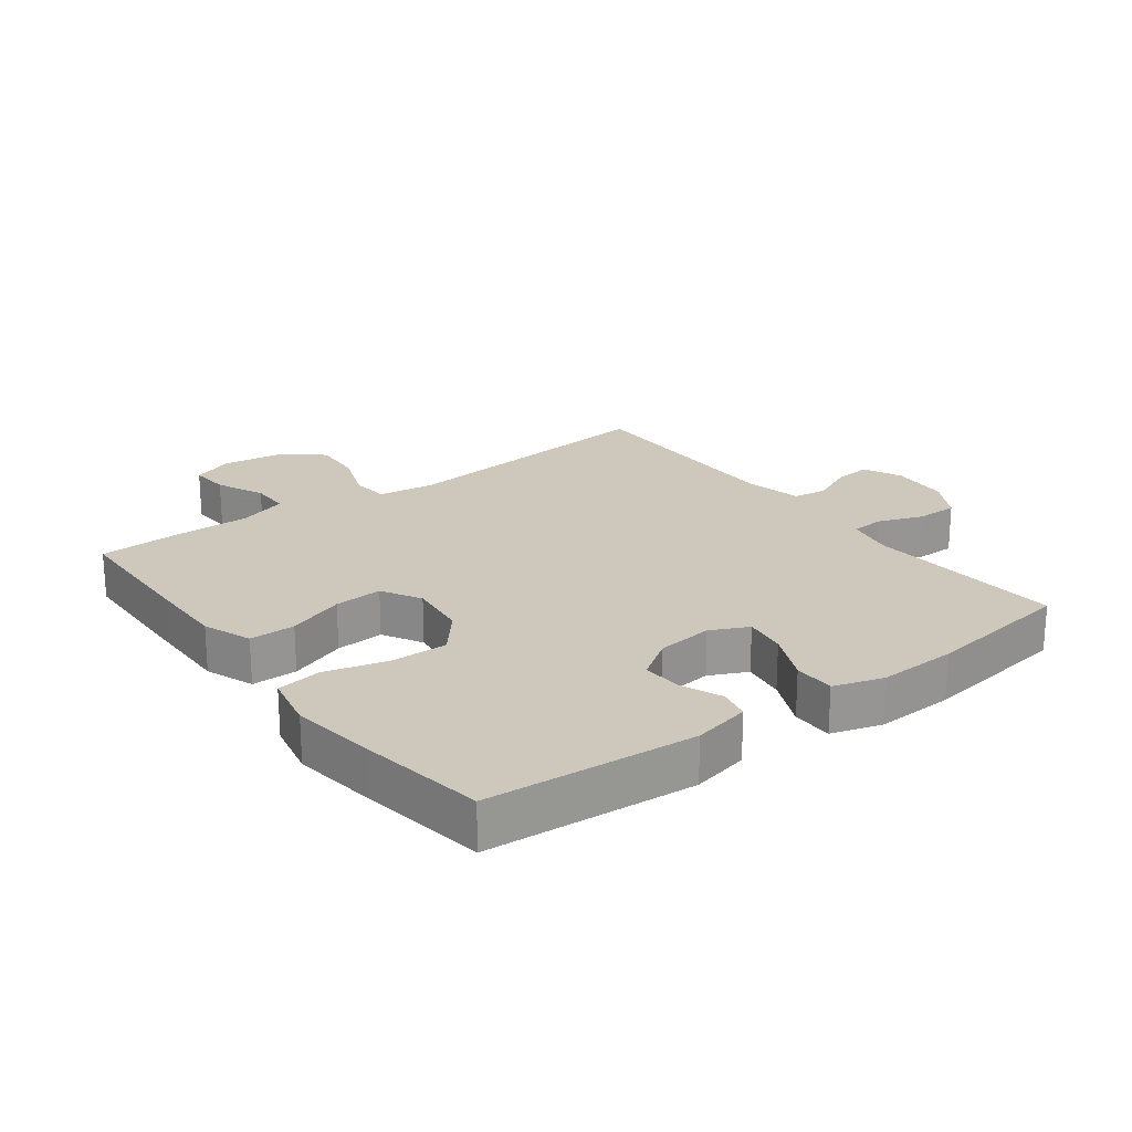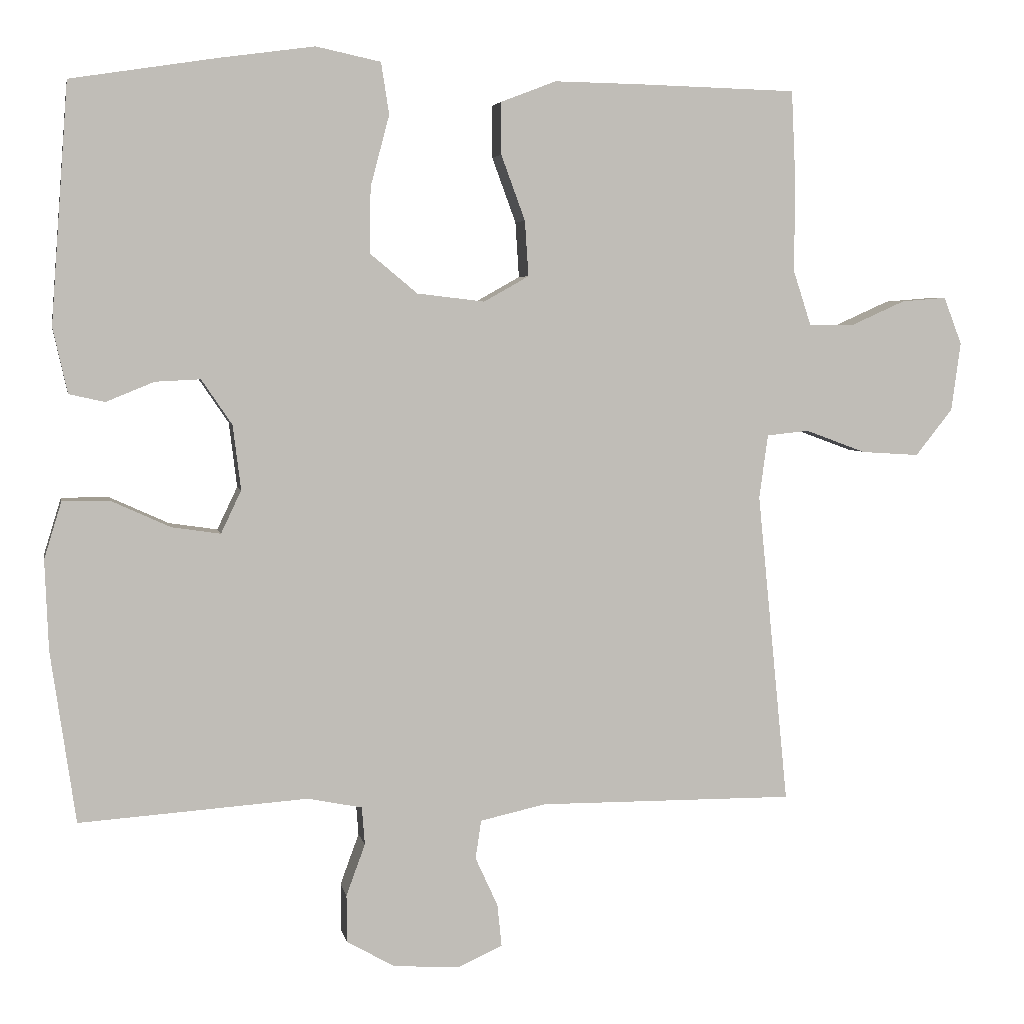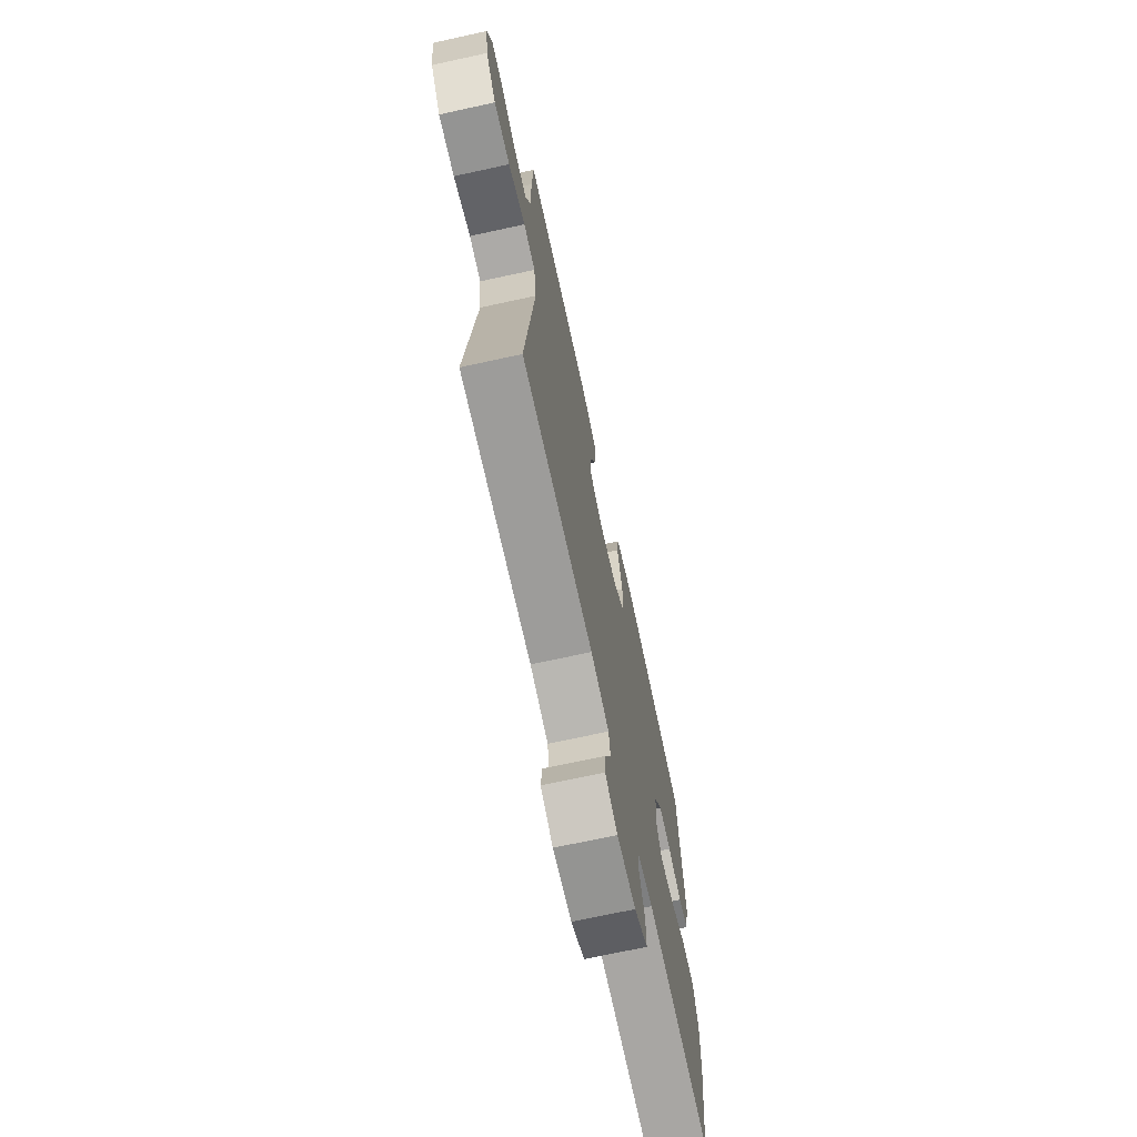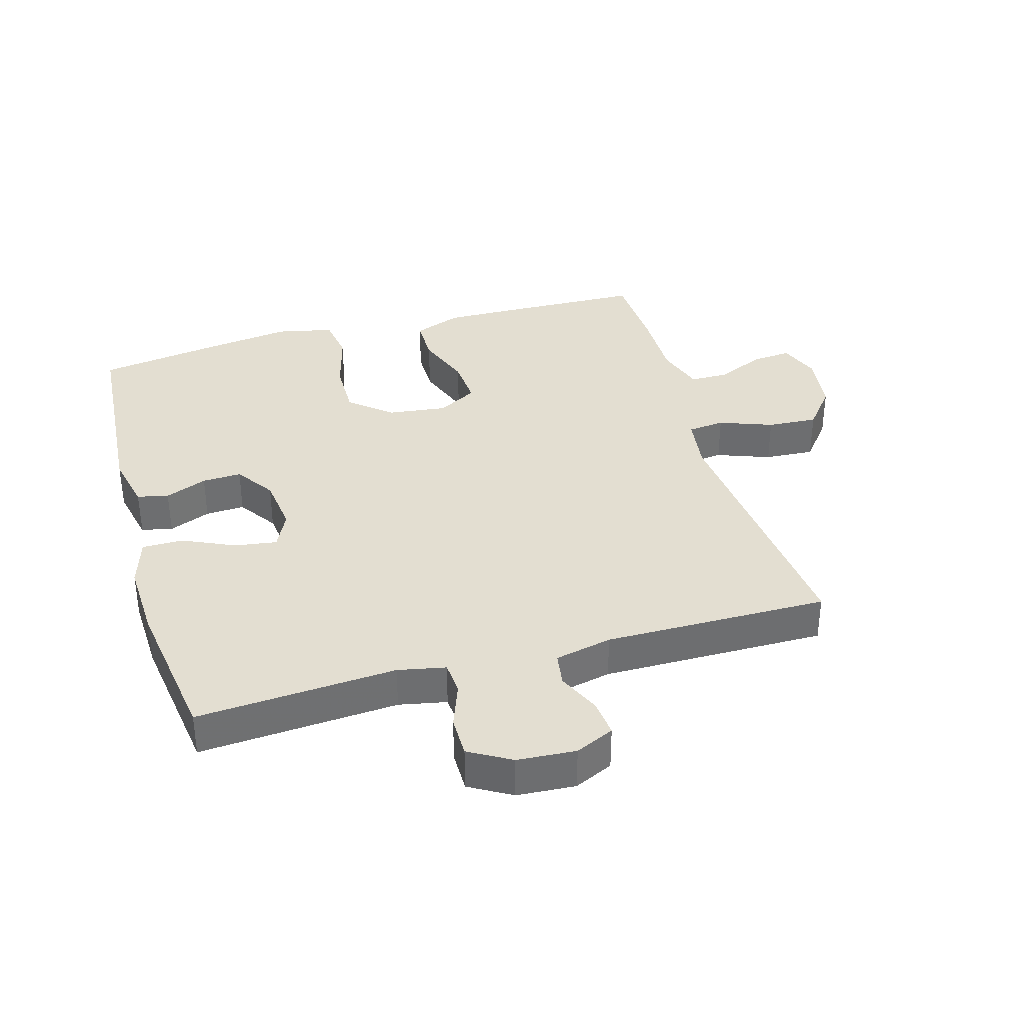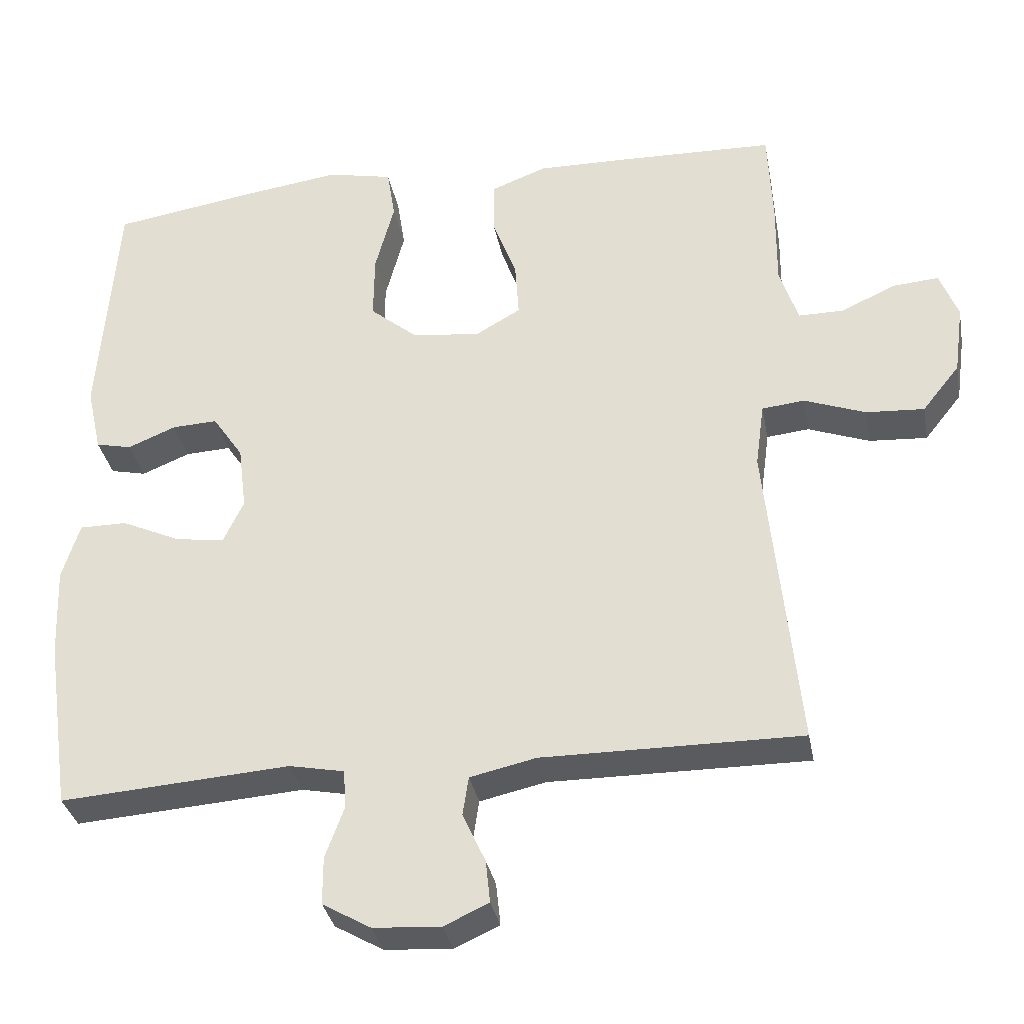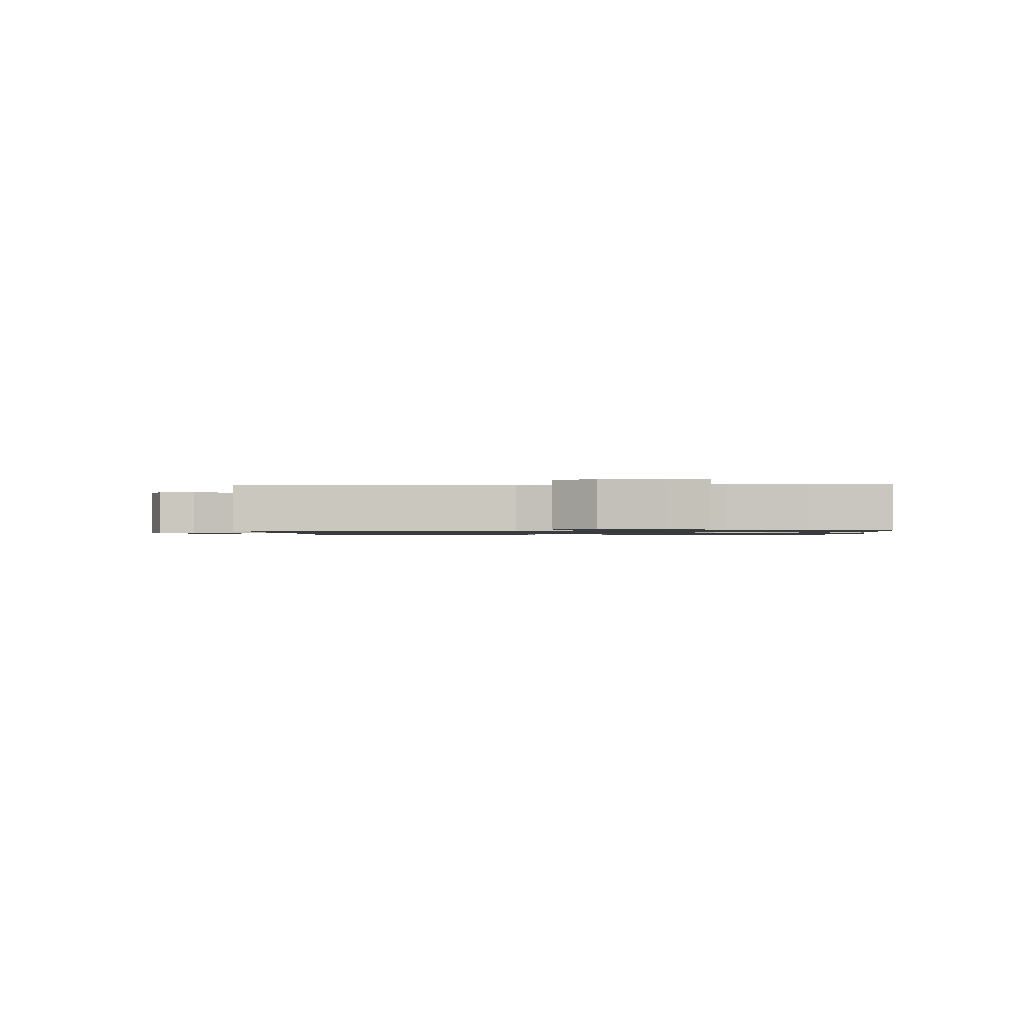
<metadata>
{"format":"obj","ext":"obj","renderer":"f3d","projection":"perspective","resolution":1024,"background":"white","views":[{"elev":22.0,"azim":53.2,"up":"+Y"},{"elev":4.5,"azim":169.3,"up":"+Z"},{"elev":-70.5,"azim":-77.7,"up":"+Z"},{"elev":36.1,"azim":164.1,"up":"+Y"},{"elev":-33.4,"azim":-169.4,"up":"+Z"},{"elev":-1.0,"azim":-88.1,"up":"+Y"}]}
</metadata>
<code>
v 0.5 0.07 0.5
v 0.524 0.07 0.172
v 0.504 0.07 0.082
v 0.455 0.07 0.071
v 0.389 0.07 0.098
v 0.327 0.07 0.101
v 0.285 0.07 0.039
v 0.274 0.07 -0.05
v 0.302 0.07 -0.109
v 0.369 0.07 -0.099
v 0.45 0.07 -0.062
v 0.515 0.07 -0.062
v 0.539 0.07 -0.14
v 0.534 0.07 -0.264
v 0.5 0.07 -0.5
v 0.186 0.07 -0.478
v 0.111 0.07 -0.493
v 0.107 0.07 -0.545
v 0.133 0.07 -0.616
v 0.133 0.07 -0.681
v 0.067 0.07 -0.719
v -0.025 0.07 -0.725
v -0.086 0.07 -0.697
v -0.08 0.07 -0.639
v -0.049 0.07 -0.571
v -0.057 0.07 -0.518
v -0.147 0.07 -0.498
v -0.5 0.07 -0.5
v -0.457 0.07 -0.07
v -0.469 0.07 0.018
v -0.527 0.07 0.024
v -0.611 0.07 -0.007
v -0.69 0.07 -0.012
v -0.741 0.07 0.052
v -0.754 0.07 0.147
v -0.729 0.07 0.212
v -0.667 0.07 0.207
v -0.591 0.07 0.173
v -0.53 0.07 0.173
v -0.505 0.07 0.25
v -0.506 0.07 0.371
v -0.5 0.07 0.5
v -0.281 0.07 0.506
v -0.162 0.07 0.508
v -0.086 0.07 0.479
v -0.086 0.07 0.407
v -0.119 0.07 0.317
v -0.124 0.07 0.241
v -0.062 0.07 0.206
v 0.031 0.07 0.217
v 0.096 0.07 0.271
v 0.095 0.07 0.361
v 0.069 0.07 0.459
v 0.08 0.07 0.53
v 0.169 0.07 0.549
v 0.301 0.07 0.531
v 0.5 0 0.5
v 0.524 0 0.172
v 0.504 0 0.082
v 0.455 0 0.071
v 0.389 0 0.098
v 0.327 0 0.101
v 0.285 0 0.039
v 0.274 0 -0.05
v 0.302 0 -0.109
v 0.369 0 -0.099
v 0.45 0 -0.062
v 0.515 0 -0.062
v 0.539 0 -0.14
v 0.534 0 -0.264
v 0.5 0 -0.5
v 0.186 0 -0.478
v 0.111 0 -0.493
v 0.107 0 -0.545
v 0.133 0 -0.616
v 0.133 0 -0.681
v 0.067 0 -0.719
v -0.025 0 -0.725
v -0.086 0 -0.697
v -0.08 0 -0.639
v -0.049 0 -0.571
v -0.057 0 -0.518
v -0.147 0 -0.498
v -0.5 0 -0.5
v -0.457 0 -0.07
v -0.469 0 0.018
v -0.527 0 0.024
v -0.611 0 -0.007
v -0.69 0 -0.012
v -0.741 0 0.052
v -0.754 0 0.147
v -0.729 0 0.212
v -0.667 0 0.207
v -0.591 0 0.173
v -0.53 0 0.173
v -0.505 0 0.25
v -0.506 0 0.371
v -0.5 0 0.5
v -0.281 0 0.506
v -0.162 0 0.508
v -0.086 0 0.479
v -0.086 0 0.407
v -0.119 0 0.317
v -0.124 0 0.241
v -0.062 0 0.206
v 0.031 0 0.217
v 0.096 0 0.271
v 0.095 0 0.361
v 0.069 0 0.459
v 0.08 0 0.53
v 0.169 0 0.549
v 0.301 0 0.531
f 52 53 54 55
f 51 52 55 56
f 44 45 46 47
f 44 47 48
f 43 44 48
f 40 41 42 43
f 39 40 43 48
f 35 36 37 38
f 35 38 39
f 34 35 39
f 31 32 33 34
f 30 31 34 39
f 27 28 29
f 26 27 29 30
f 22 23 24 25
f 22 25 26
f 21 22 26
f 18 19 20 21
f 17 18 21 26
f 16 17 26 30
f 10 11 12 13
f 9 10 13 14
f 2 3 4 5
f 2 5 6
f 51 56 1 2
f 50 51 2 6
f 49 50 6 7
f 30 39 48 49
f 30 49 7 8
f 16 30 8 9
f 9 14 15 16
f 111 110 109 108
f 112 111 108 107
f 103 102 101 100
f 104 103 100
f 104 100 99
f 99 98 97 96
f 104 99 96 95
f 94 93 92 91
f 95 94 91
f 95 91 90
f 90 89 88 87
f 95 90 87 86
f 85 84 83
f 86 85 83 82
f 81 80 79 78
f 82 81 78
f 82 78 77
f 77 76 75 74
f 82 77 74 73
f 86 82 73 72
f 69 68 67 66
f 70 69 66 65
f 61 60 59 58
f 62 61 58
f 58 57 112 107
f 62 58 107 106
f 63 62 106 105
f 105 104 95 86
f 64 63 105 86
f 65 64 86 72
f 72 71 70 65
f 1 57 58 2
f 2 58 59 3
f 3 59 60 4
f 4 60 61 5
f 5 61 62 6
f 6 62 63 7
f 7 63 64 8
f 8 64 65 9
f 9 65 66 10
f 10 66 67 11
f 11 67 68 12
f 12 68 69 13
f 13 69 70 14
f 14 70 71 15
f 15 71 72 16
f 16 72 73 17
f 17 73 74 18
f 18 74 75 19
f 19 75 76 20
f 20 76 77 21
f 21 77 78 22
f 22 78 79 23
f 23 79 80 24
f 24 80 81 25
f 25 81 82 26
f 26 82 83 27
f 27 83 84 28
f 28 84 85 29
f 29 85 86 30
f 30 86 87 31
f 31 87 88 32
f 32 88 89 33
f 33 89 90 34
f 34 90 91 35
f 35 91 92 36
f 36 92 93 37
f 37 93 94 38
f 38 94 95 39
f 39 95 96 40
f 40 96 97 41
f 41 97 98 42
f 42 98 99 43
f 43 99 100 44
f 44 100 101 45
f 45 101 102 46
f 46 102 103 47
f 47 103 104 48
f 48 104 105 49
f 49 105 106 50
f 50 106 107 51
f 51 107 108 52
f 52 108 109 53
f 53 109 110 54
f 54 110 111 55
f 55 111 112 56
f 56 112 57 1

</code>
